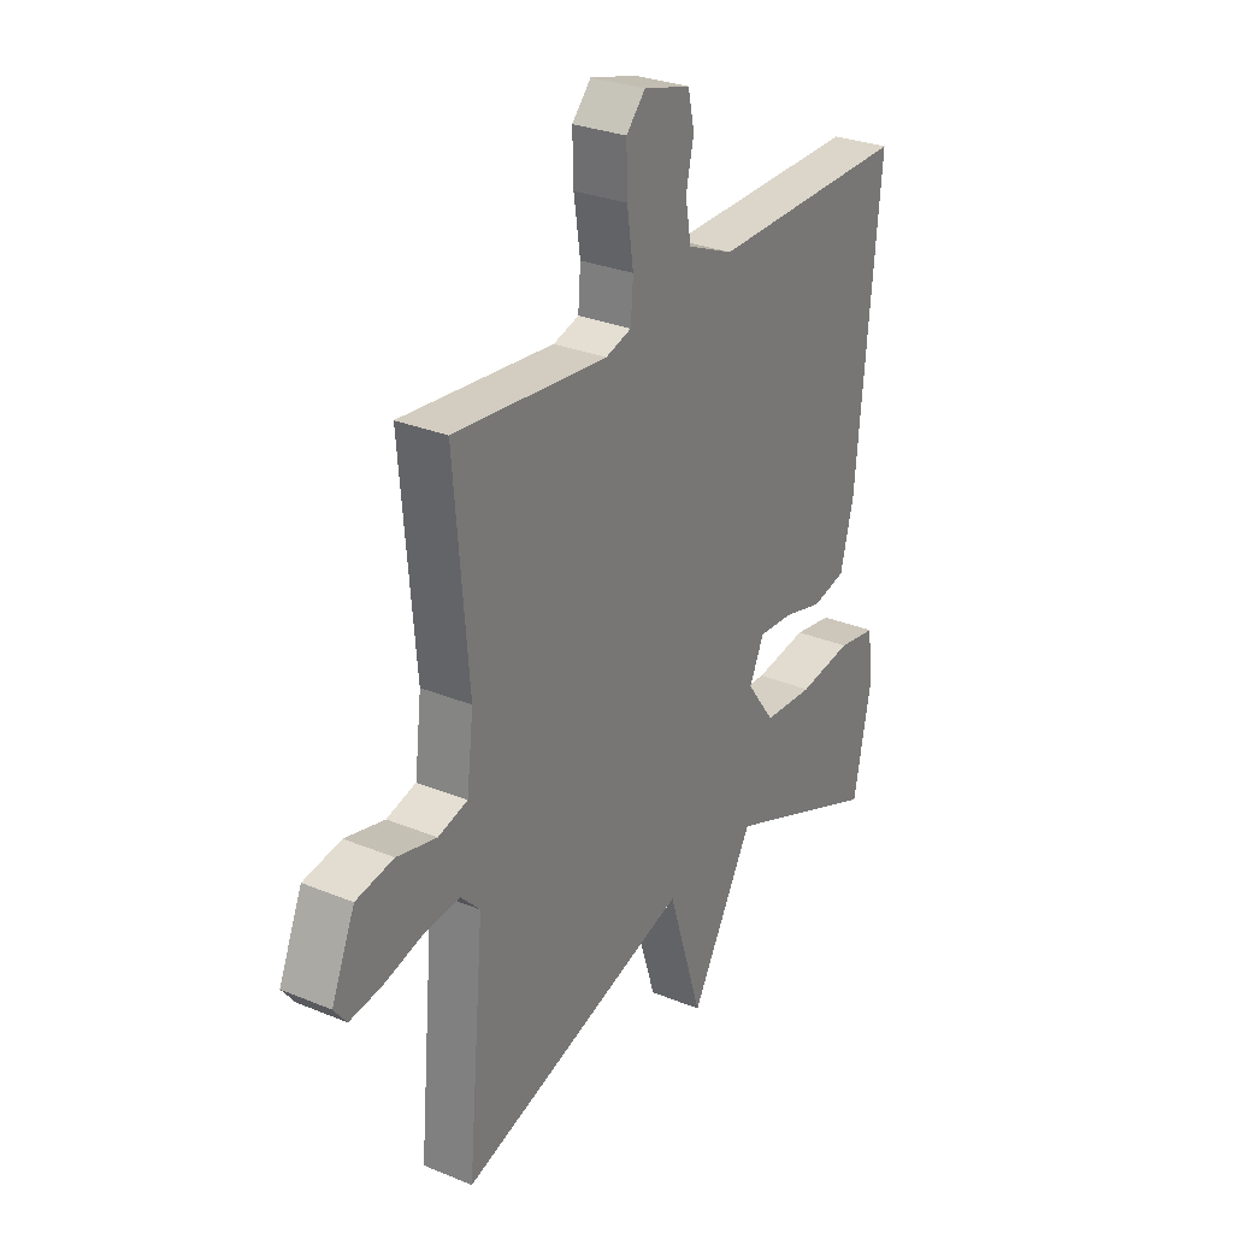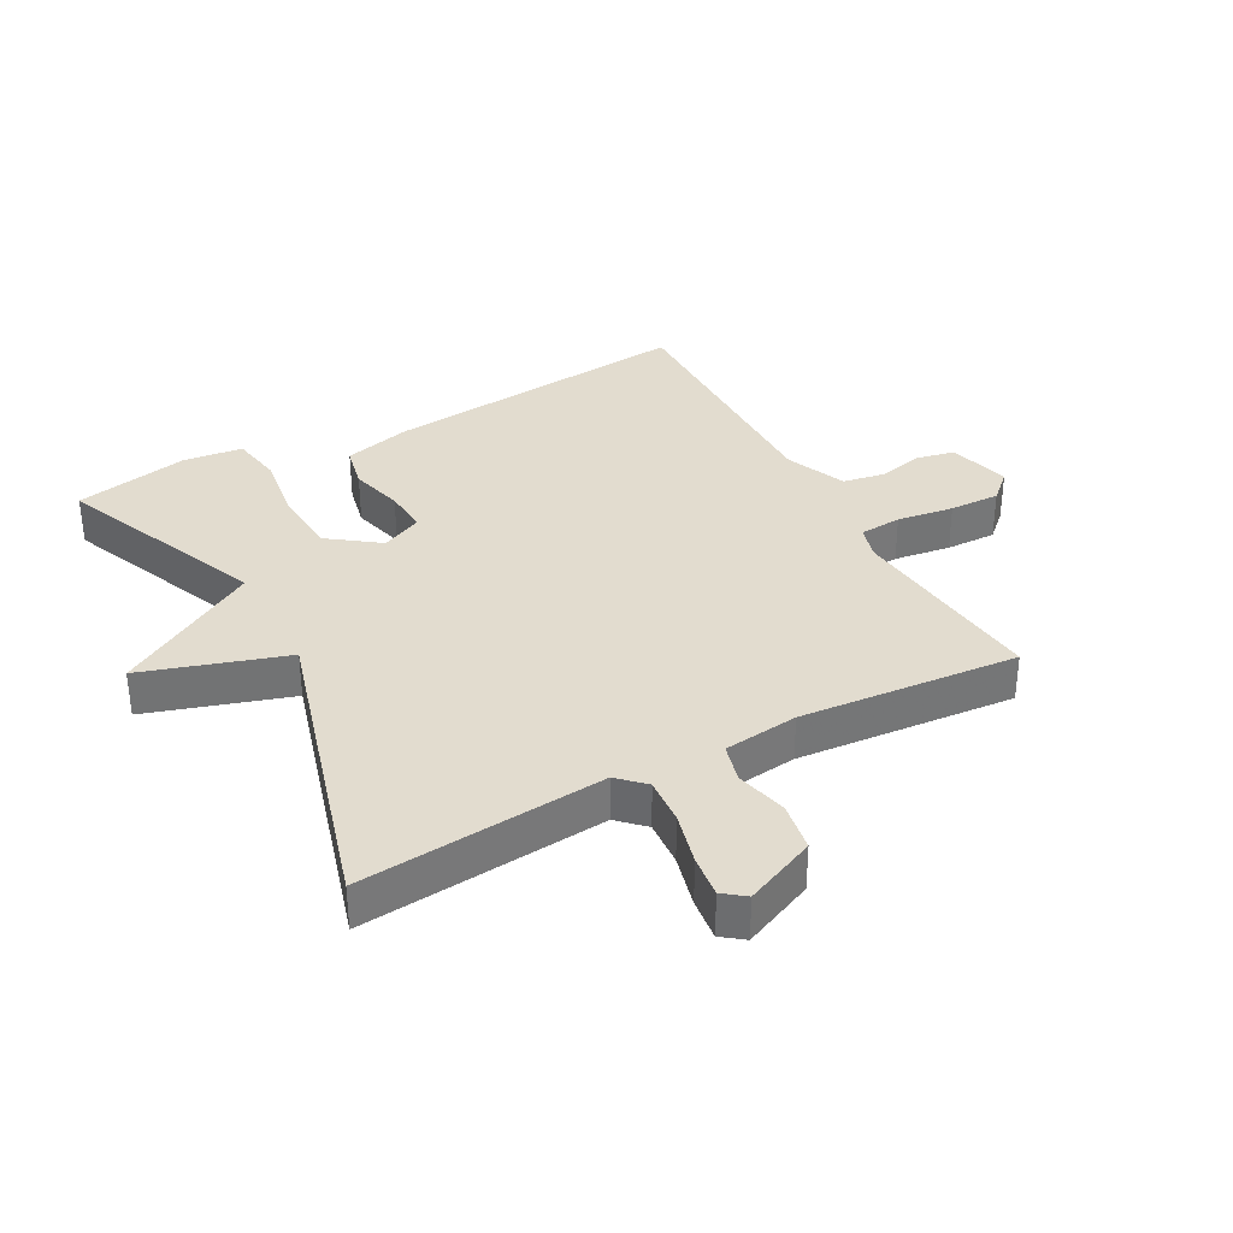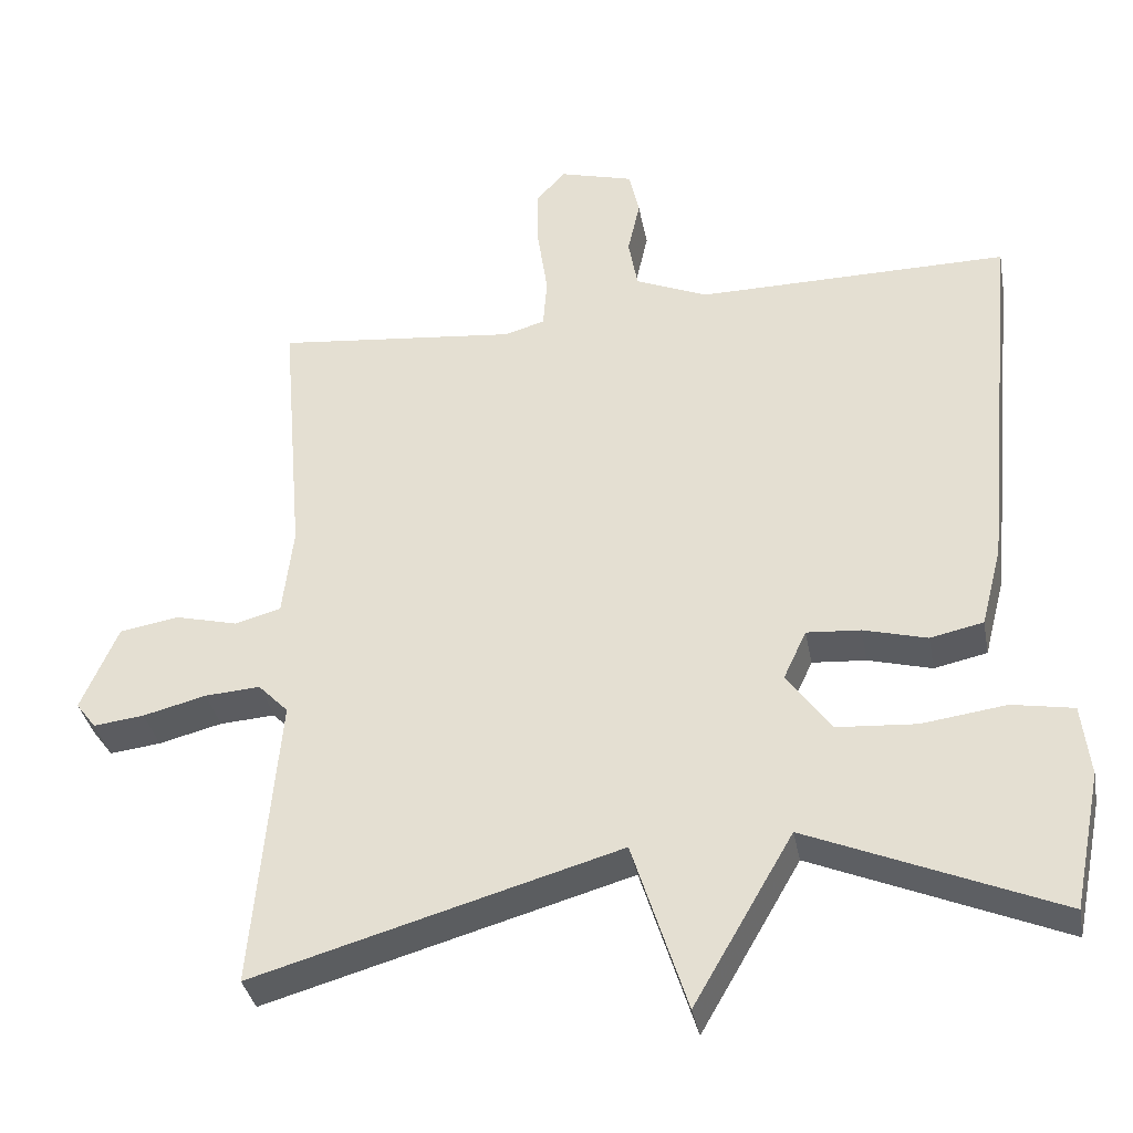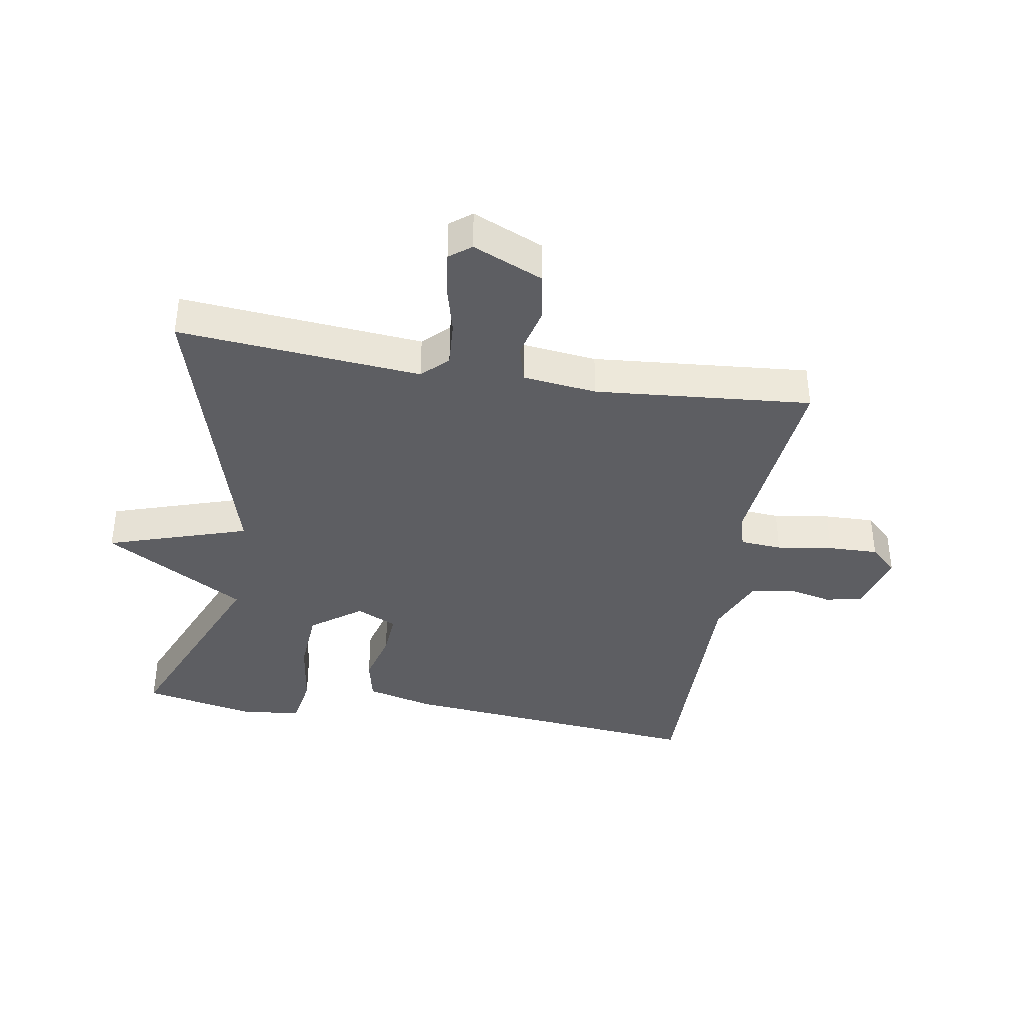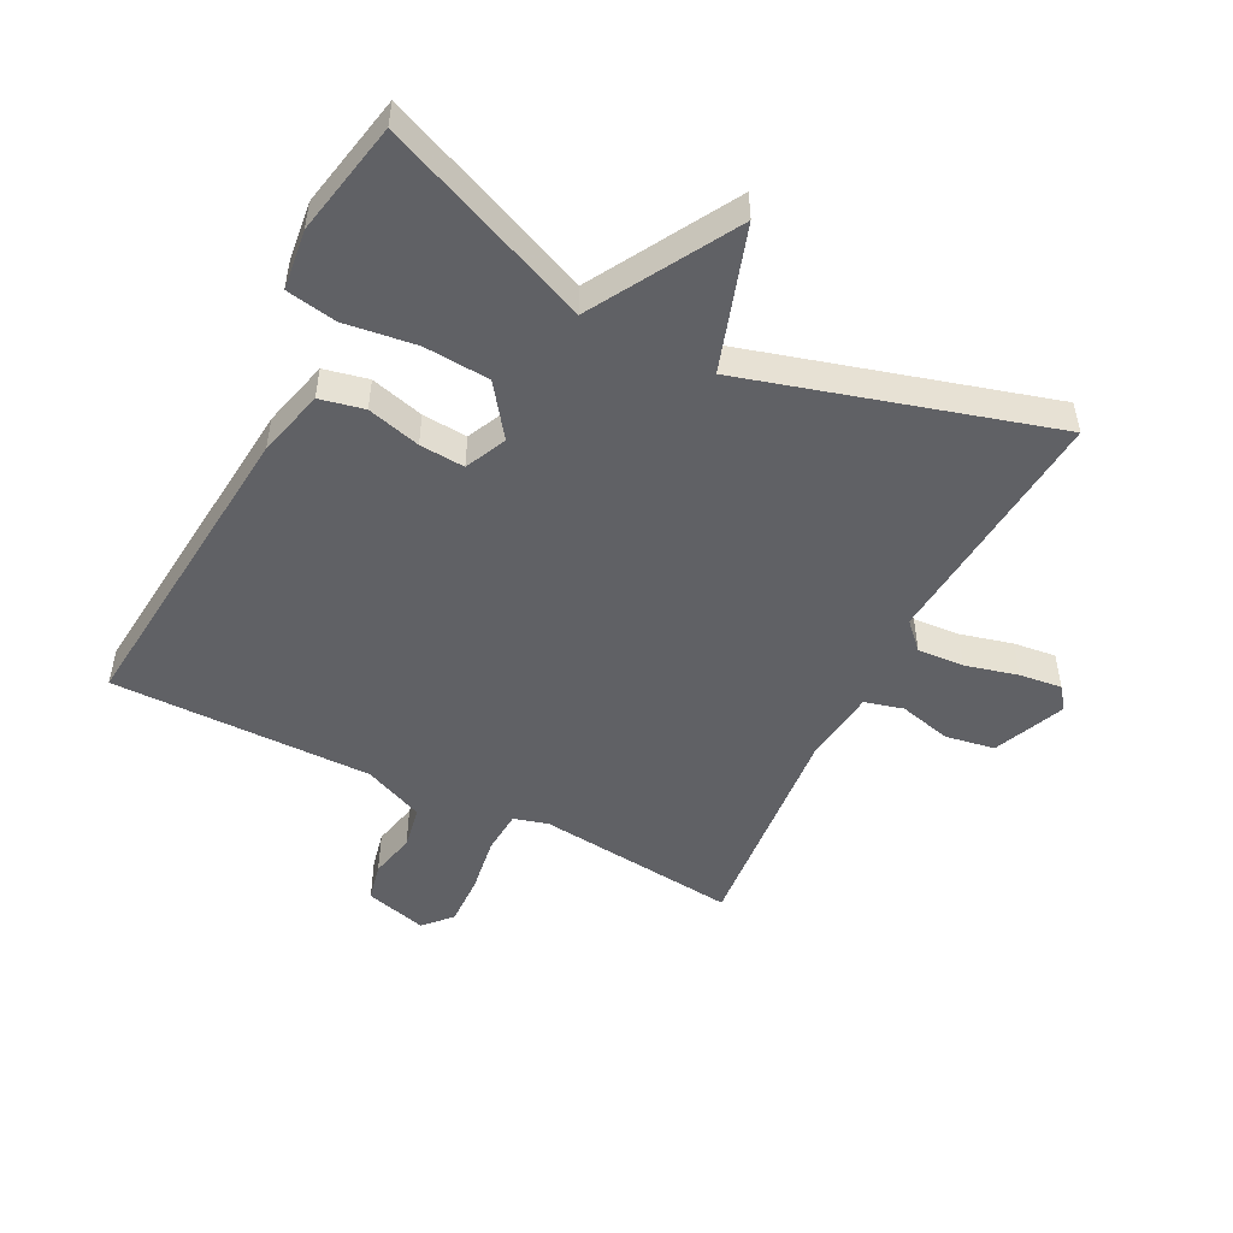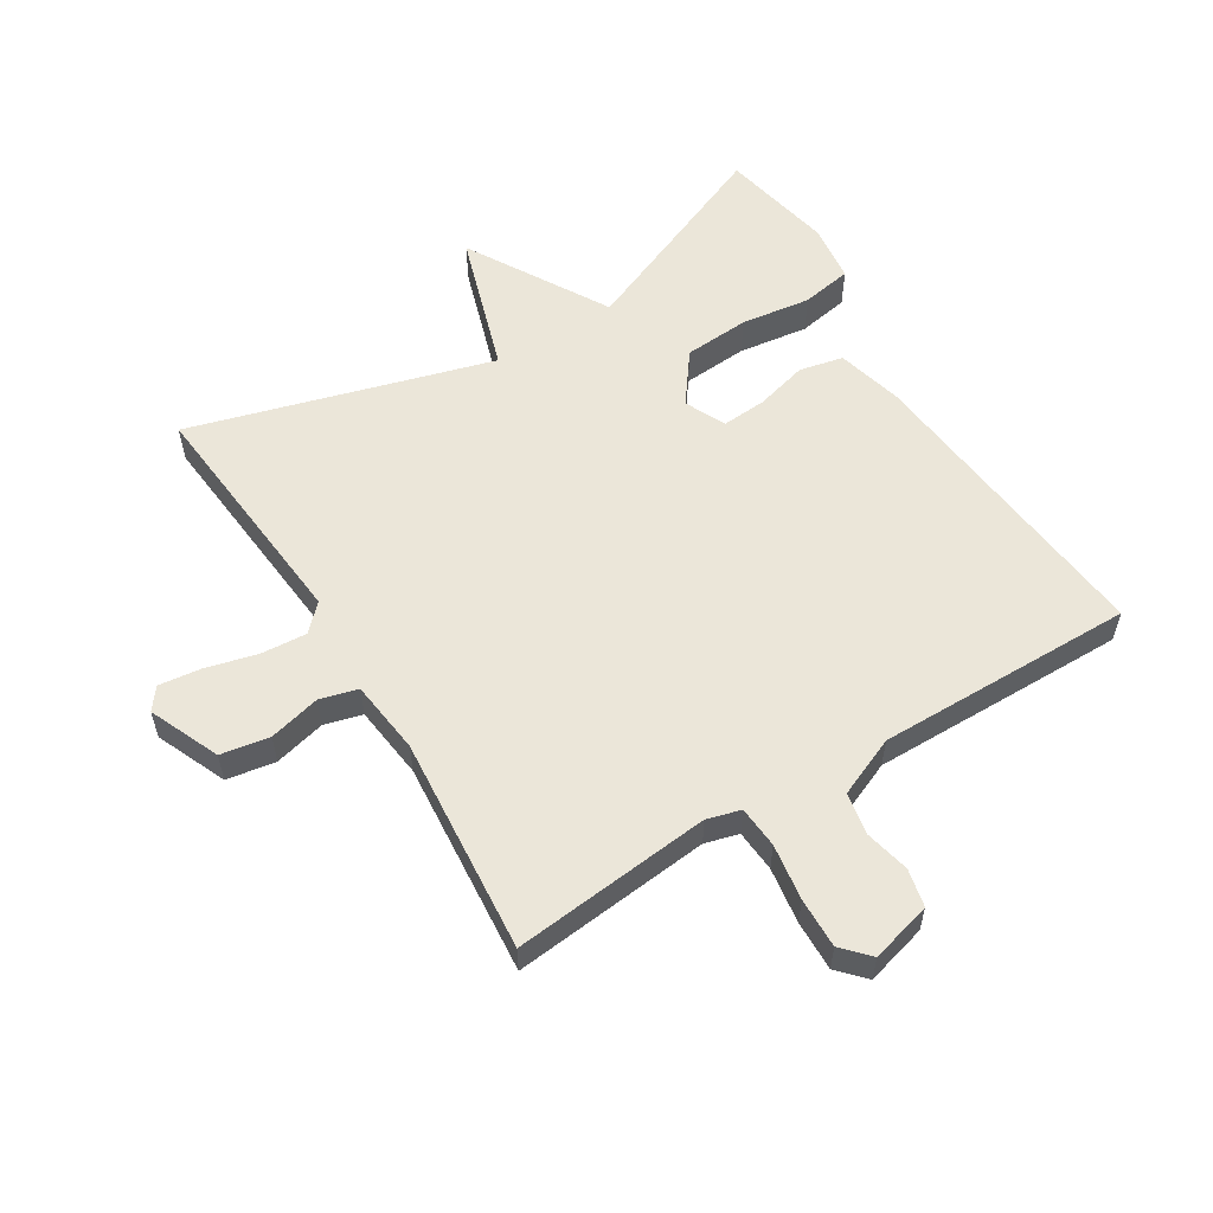
<metadata>
{"format":"obj","ext":"obj","renderer":"f3d","projection":"perspective","resolution":1024,"background":"white","views":[{"elev":29.3,"azim":-58.7,"up":"+Z"},{"elev":34.7,"azim":-118.5,"up":"+Y"},{"elev":-35.3,"azim":10.5,"up":"+Z"},{"elev":-38.7,"azim":-99.4,"up":"+Y"},{"elev":-50.4,"azim":153.1,"up":"+Y"},{"elev":56.9,"azim":-31.6,"up":"+Y"}]}
</metadata>
<code>
v -0.5 0.07 0.5
v -0.187 0.07 0.468
v -0.134 0.07 0.483
v -0.129 0.07 0.549
v -0.142 0.07 0.637
v -0.144 0.07 0.716
v -0.105 0.07 0.758
v -0.009 0.07 0.732
v 0.004 0.07 0.673
v -0.012 0.07 0.602
v 0 0.07 0.536
v 0.094 0.07 0.496
v 0.5 0.07 0.5
v 0.453 0.07 0.013
v 0.426 0.07 -0.092
v 0.357 0.07 -0.107
v 0.274 0.07 -0.085
v 0.204 0.07 -0.08
v 0.174 0.07 -0.144
v 0.232 0.07 -0.223
v 0.335 0.07 -0.23
v 0.445 0.07 -0.215
v 0.525 0.07 -0.229
v 0.536 0.07 -0.322
v 0.5 0.07 -0.5
v 0.175 0.07 -0.364
v 0.046 0.07 -0.586
v -0.025 0.07 -0.364
v -0.5 0.07 -0.5
v -0.466 0.07 -0.118
v -0.505 0.07 -0.078
v -0.577 0.07 -0.083
v -0.659 0.07 -0.104
v -0.725 0.07 -0.112
v -0.751 0.07 -0.078
v -0.703 0.07 0.033
v -0.626 0.07 0.046
v -0.545 0.07 0.026
v -0.485 0.07 0.042
v -0.471 0.07 0.159
v -0.5 0 0.5
v -0.187 0 0.468
v -0.134 0 0.483
v -0.129 0 0.549
v -0.142 0 0.637
v -0.144 0 0.716
v -0.105 0 0.758
v -0.009 0 0.732
v 0.004 0 0.673
v -0.012 0 0.602
v 0 0 0.536
v 0.094 0 0.496
v 0.5 0 0.5
v 0.453 0 0.013
v 0.426 0 -0.092
v 0.357 0 -0.107
v 0.274 0 -0.085
v 0.204 0 -0.08
v 0.174 0 -0.144
v 0.232 0 -0.223
v 0.335 0 -0.23
v 0.445 0 -0.215
v 0.525 0 -0.229
v 0.536 0 -0.322
v 0.5 0 -0.5
v 0.175 0 -0.364
v 0.046 0 -0.586
v -0.025 0 -0.364
v -0.5 0 -0.5
v -0.466 0 -0.118
v -0.505 0 -0.078
v -0.577 0 -0.083
v -0.659 0 -0.104
v -0.725 0 -0.112
v -0.751 0 -0.078
v -0.703 0 0.033
v -0.626 0 0.046
v -0.545 0 0.026
v -0.485 0 0.042
v -0.471 0 0.159
f 36 37 38
f 35 36 38
f 34 35 38
f 33 34 38
f 32 33 38
f 31 32 38 39
f 30 31 39
f 28 29 30
f 28 30 39 40
f 26 27 28
f 24 25 26
f 23 24 26
f 22 23 26
f 21 22 26
f 20 21 26 28
f 28 40 1
f 20 28 1
f 19 20 1
f 15 16 17
f 14 15 17
f 13 14 17
f 12 13 17
f 11 12 17 18
f 8 9 10
f 7 8 10
f 6 7 10
f 5 6 10
f 4 5 10
f 3 4 10 11
f 18 19 1 2
f 3 11 18
f 2 3 18
f 78 77 76
f 78 76 75
f 78 75 74
f 78 74 73
f 78 73 72
f 79 78 72 71
f 79 71 70
f 70 69 68
f 80 79 70 68
f 68 67 66
f 66 65 64
f 66 64 63
f 66 63 62
f 66 62 61
f 68 66 61 60
f 41 80 68
f 41 68 60
f 41 60 59
f 57 56 55
f 57 55 54
f 57 54 53
f 57 53 52
f 58 57 52 51
f 50 49 48
f 50 48 47
f 50 47 46
f 50 46 45
f 50 45 44
f 51 50 44 43
f 42 41 59 58
f 58 51 43
f 58 43 42
f 1 41 42 2
f 2 42 43 3
f 3 43 44 4
f 4 44 45 5
f 5 45 46 6
f 6 46 47 7
f 7 47 48 8
f 8 48 49 9
f 9 49 50 10
f 10 50 51 11
f 11 51 52 12
f 12 52 53 13
f 13 53 54 14
f 14 54 55 15
f 15 55 56 16
f 16 56 57 17
f 17 57 58 18
f 18 58 59 19
f 19 59 60 20
f 20 60 61 21
f 21 61 62 22
f 22 62 63 23
f 23 63 64 24
f 24 64 65 25
f 25 65 66 26
f 26 66 67 27
f 27 67 68 28
f 28 68 69 29
f 29 69 70 30
f 30 70 71 31
f 31 71 72 32
f 32 72 73 33
f 33 73 74 34
f 34 74 75 35
f 35 75 76 36
f 36 76 77 37
f 37 77 78 38
f 38 78 79 39
f 39 79 80 40
f 40 80 41 1

</code>
